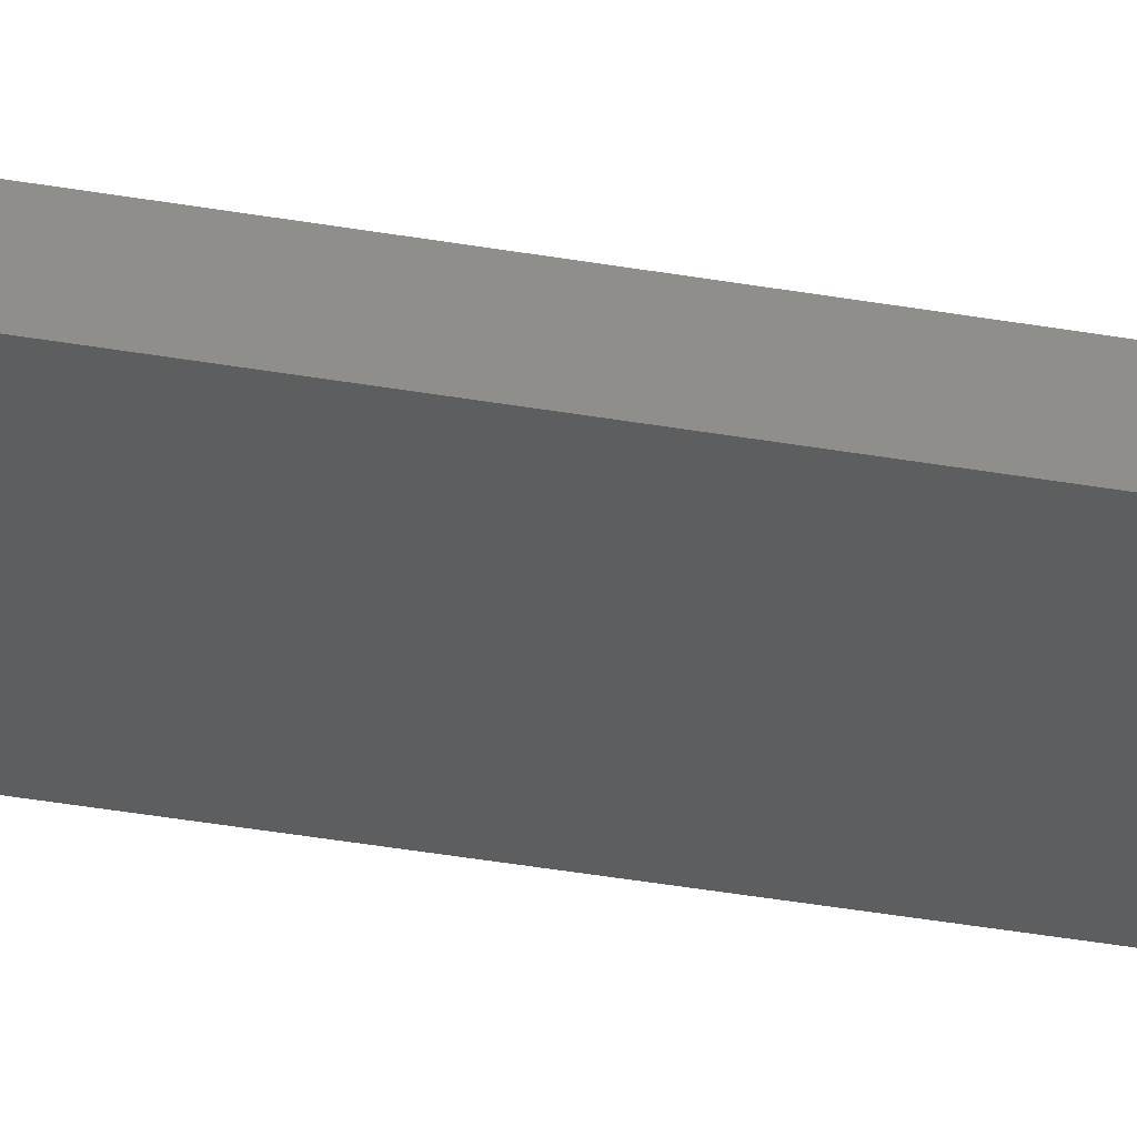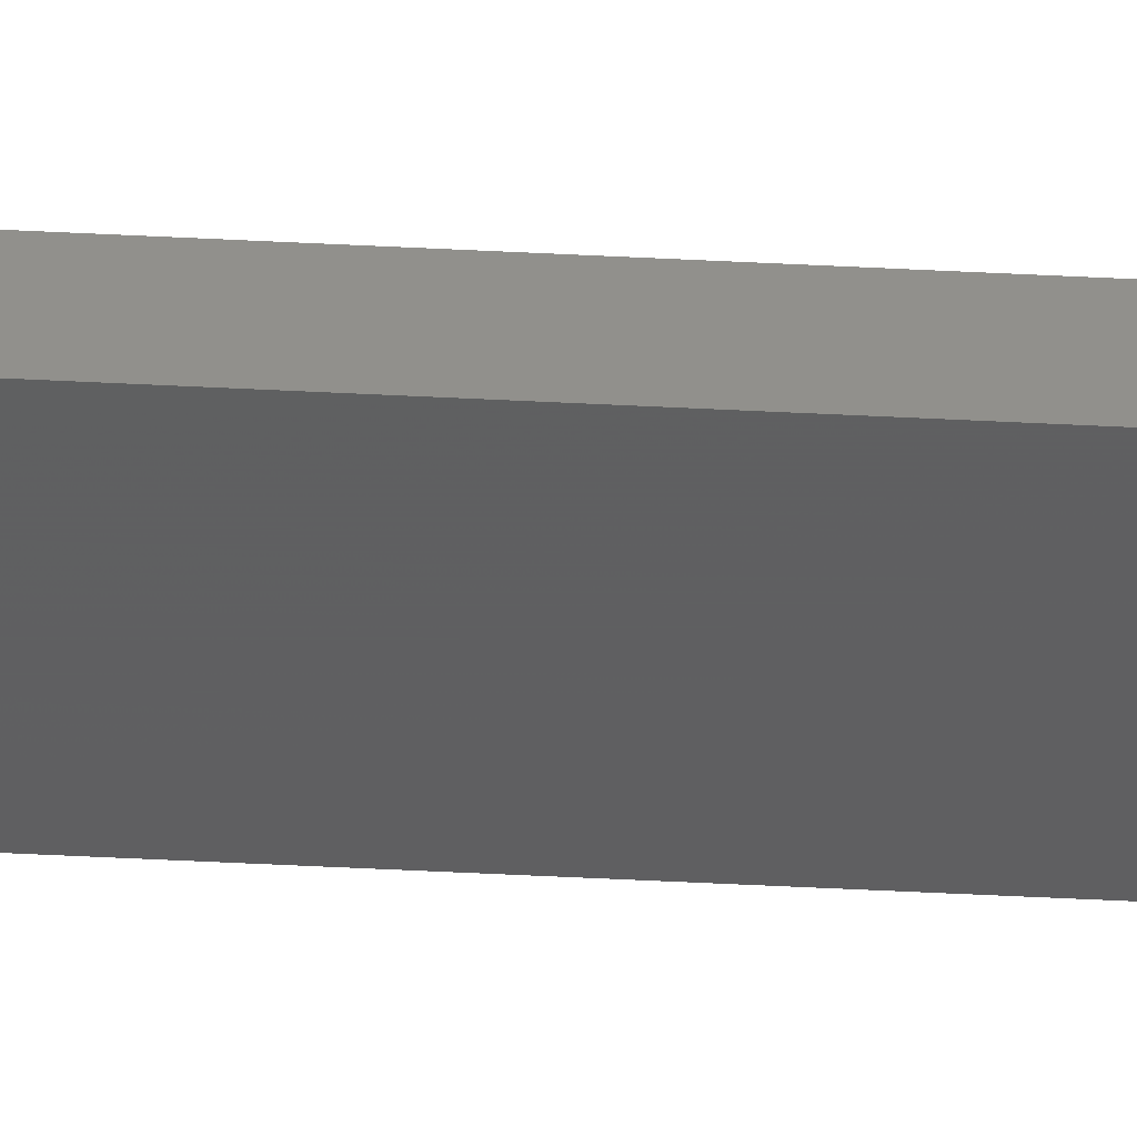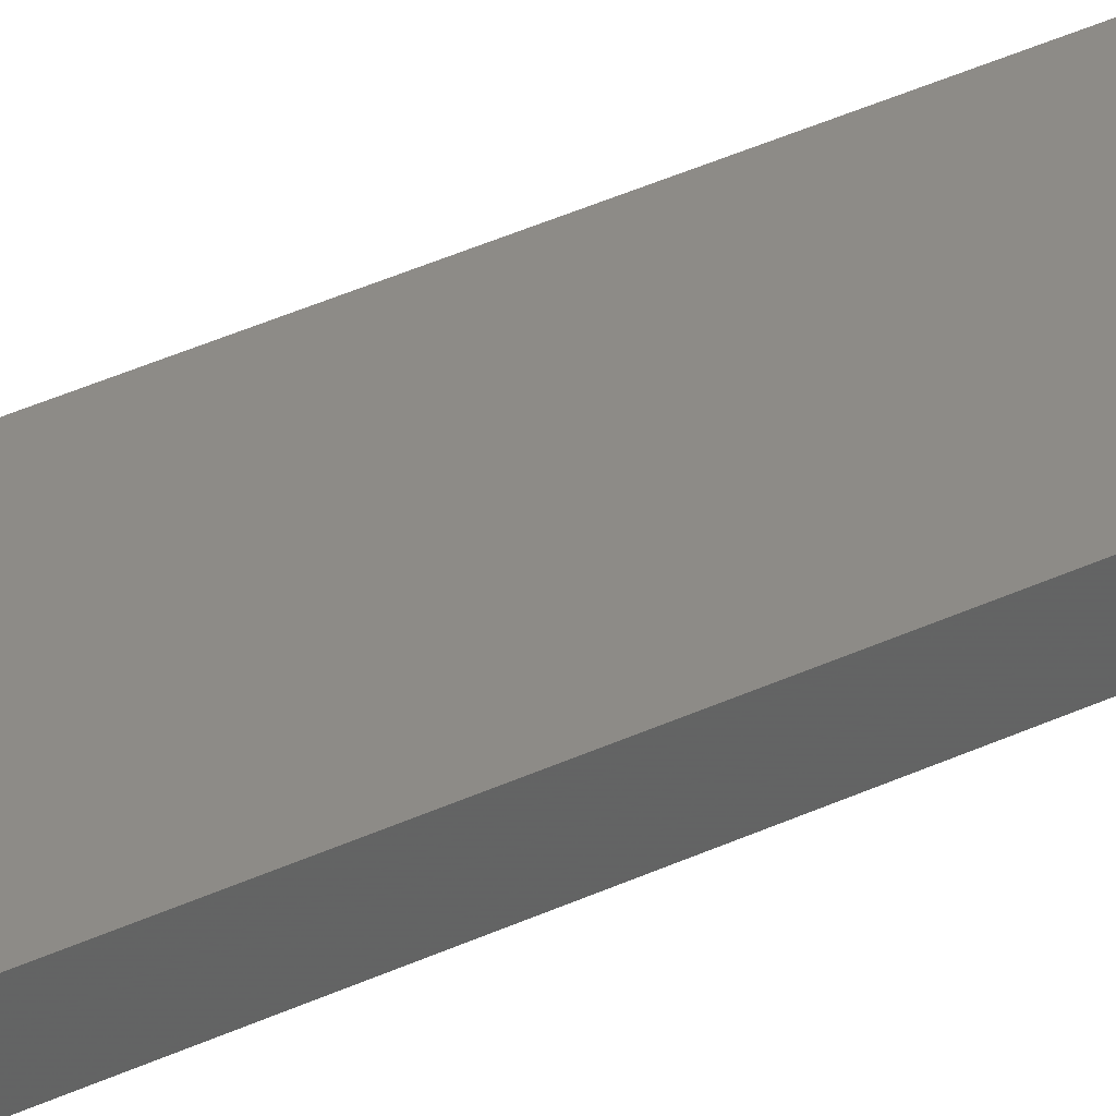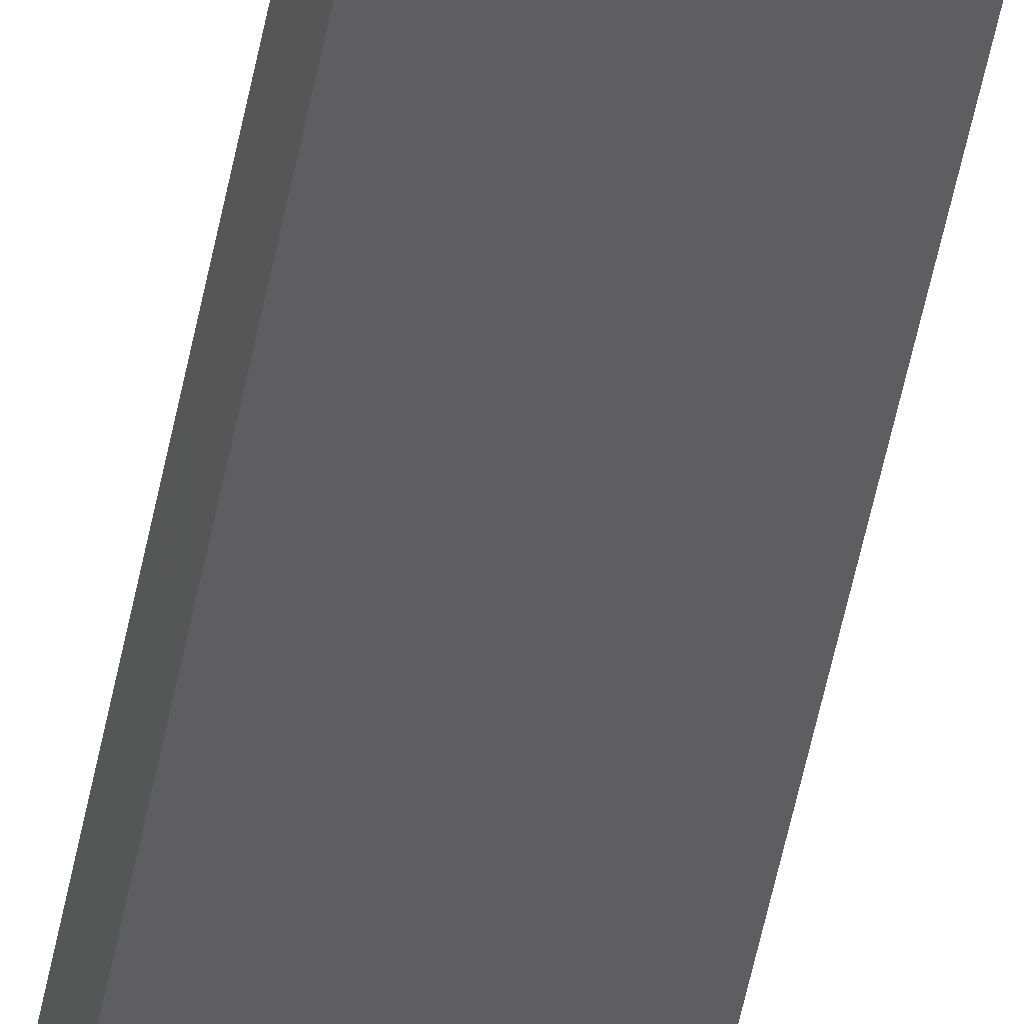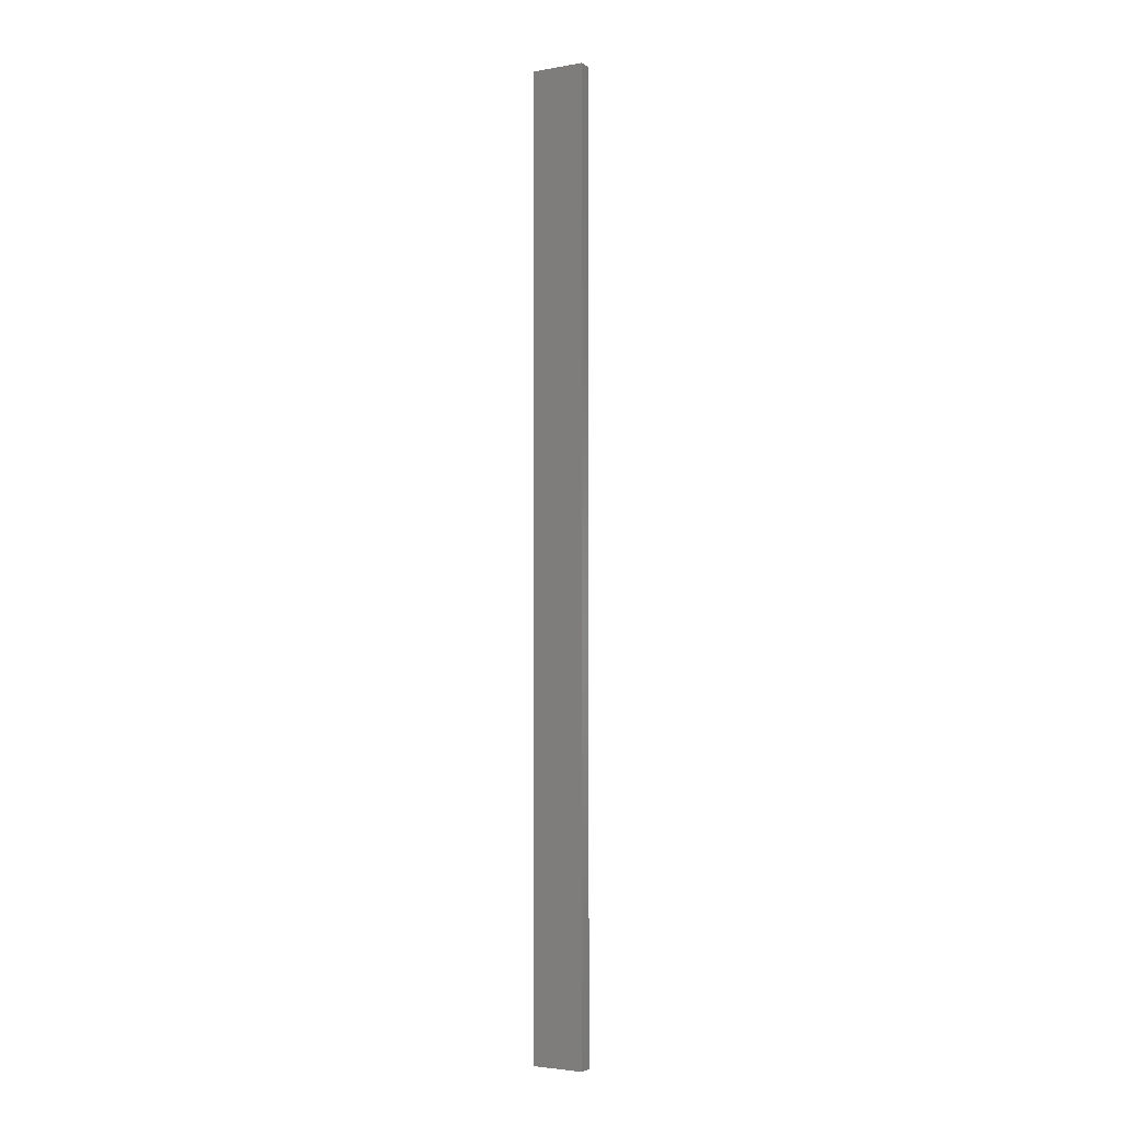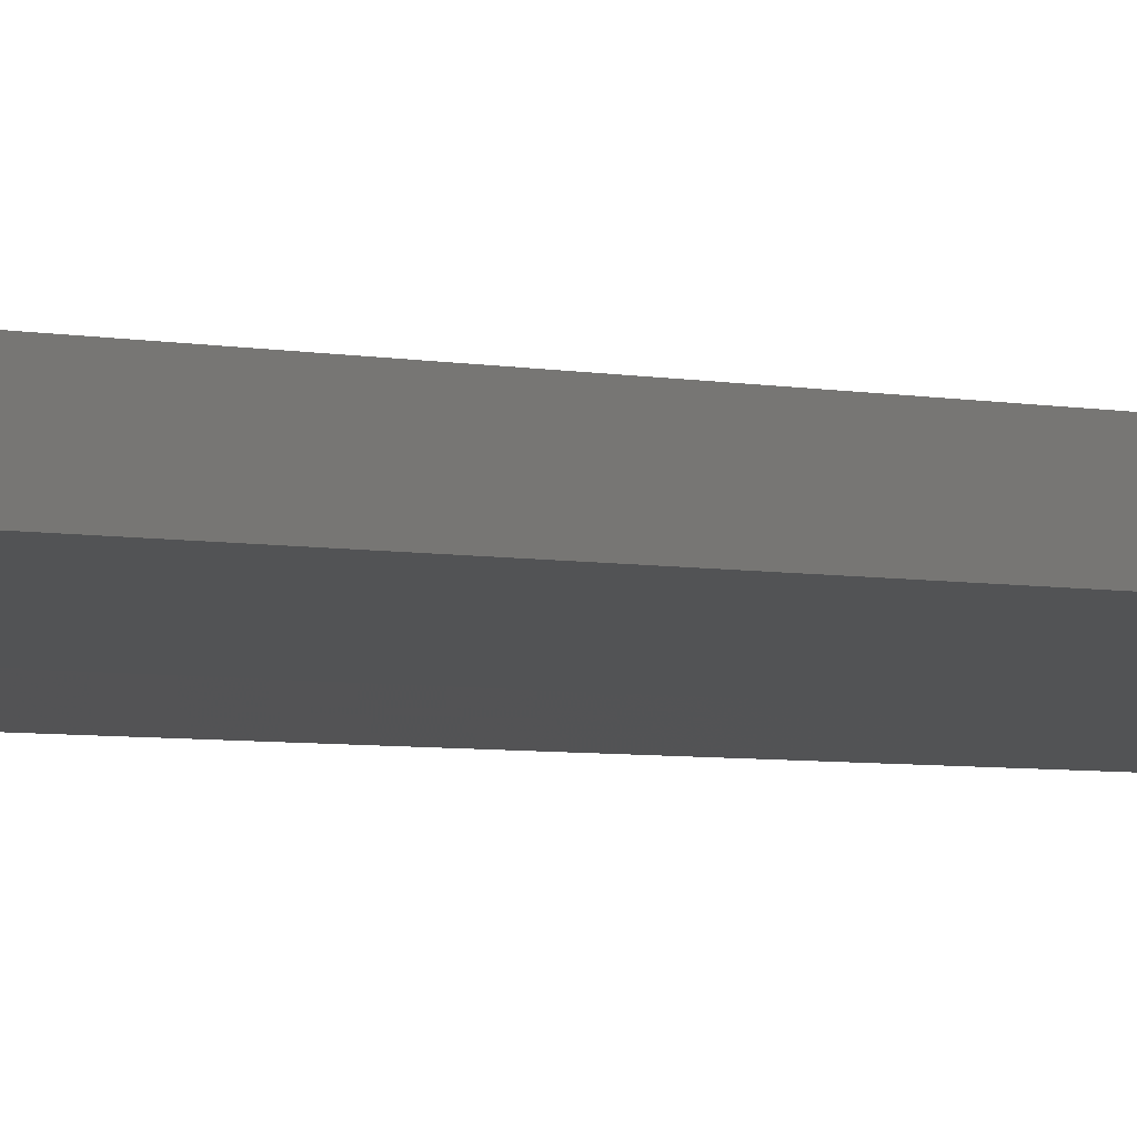
<metadata>
{"format":"stl","ext":"stl","renderer":"f3d","projection":"perspective","resolution":1024,"background":"white","views":[{"elev":-23.9,"azim":-108.8,"up":"+Y"},{"elev":-50.6,"azim":86.8,"up":"+Y"},{"elev":25.1,"azim":49.0,"up":"+Y"},{"elev":-43.5,"azim":170.5,"up":"+Y"},{"elev":-3.3,"azim":18.6,"up":"+Z"},{"elev":-1.2,"azim":-158.5,"up":"+Y"}]}
</metadata>
<code>
# stl→obj: 16 verts, 28 faces
v 19.06 2.388 2.56
v 18.99 2.402 2.56
v 18.99 2.402 6.151
v 19.06 2.388 6.151
v 19.12 2.374 2.56
v 19.12 2.374 6.151
v 19.19 2.361 2.56
v 19.19 2.361 6.151
v 19.18 2.312 2.56
v 19.18 2.312 6.151
v 18.98 2.353 6.151
v 18.98 2.353 2.56
v 19.04 2.339 6.151
v 19.04 2.339 2.56
v 19.11 2.325 2.56
v 19.11 2.325 6.151
f 1 2 3
f 1 3 4
f 5 4 6
f 5 1 4
f 7 6 8
f 7 5 6
f 9 7 8
f 9 8 10
f 11 12 13
f 12 14 13
f 13 15 16
f 14 15 13
f 16 9 10
f 15 9 16
f 12 11 3
f 2 12 3
f 9 15 7
f 15 5 7
f 14 1 15
f 15 1 5
f 12 2 14
f 14 2 1
f 16 10 8
f 6 16 8
f 4 13 16
f 4 16 6
f 3 11 13
f 3 13 4

</code>
